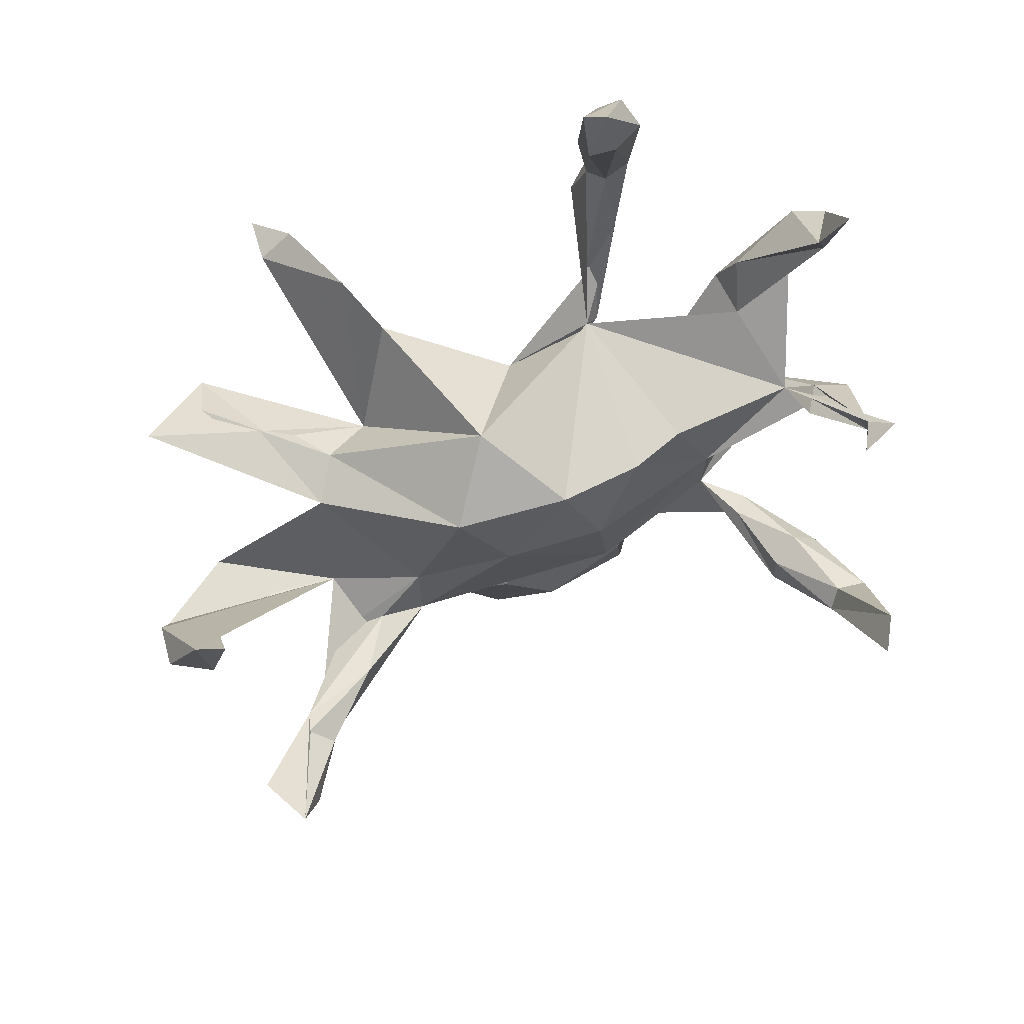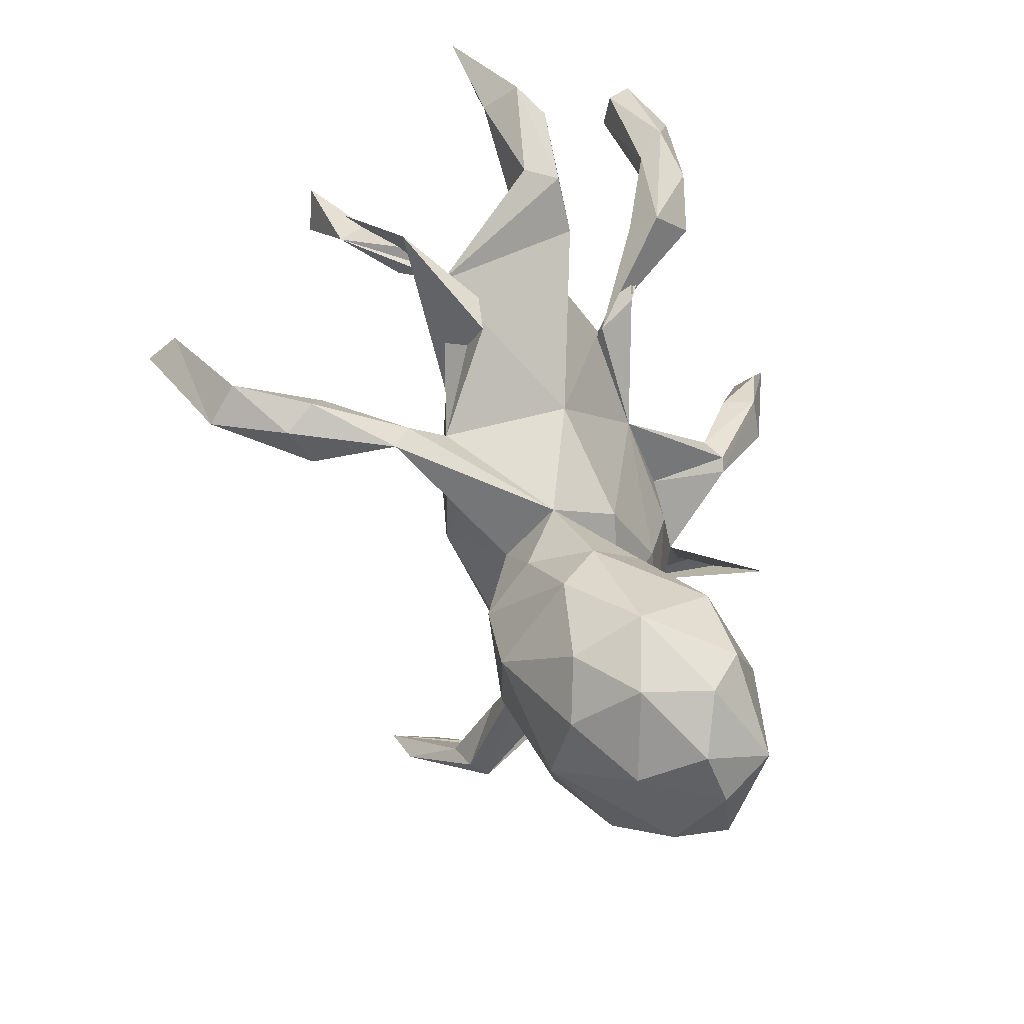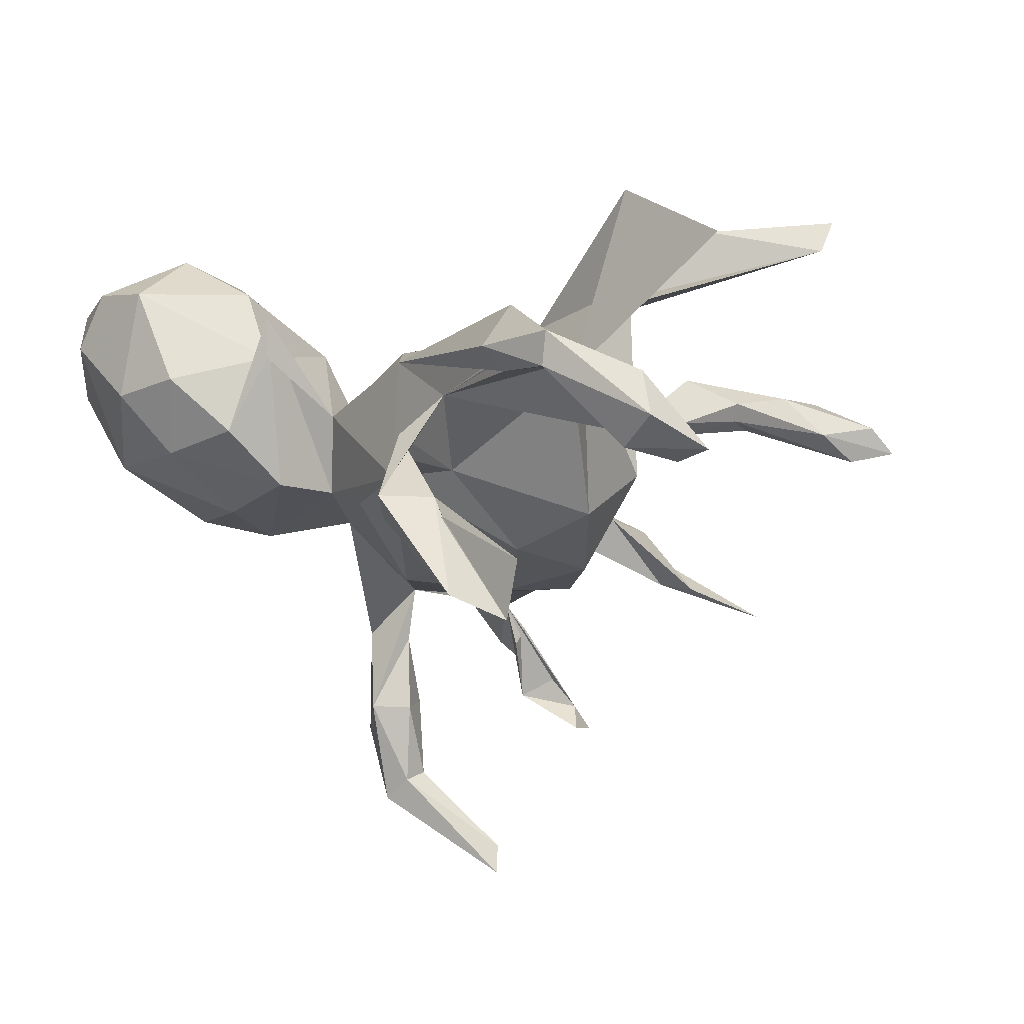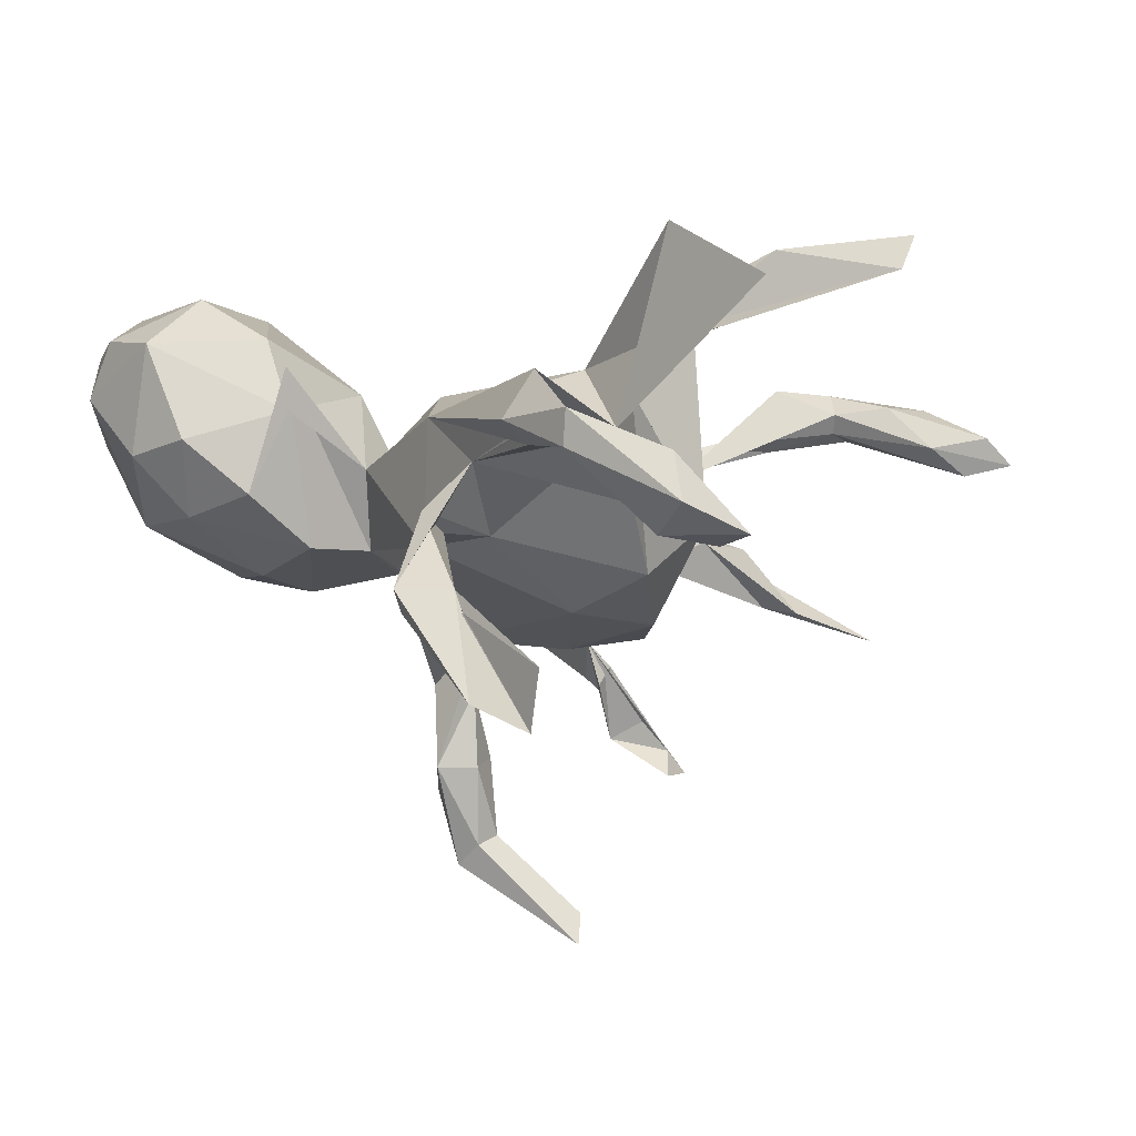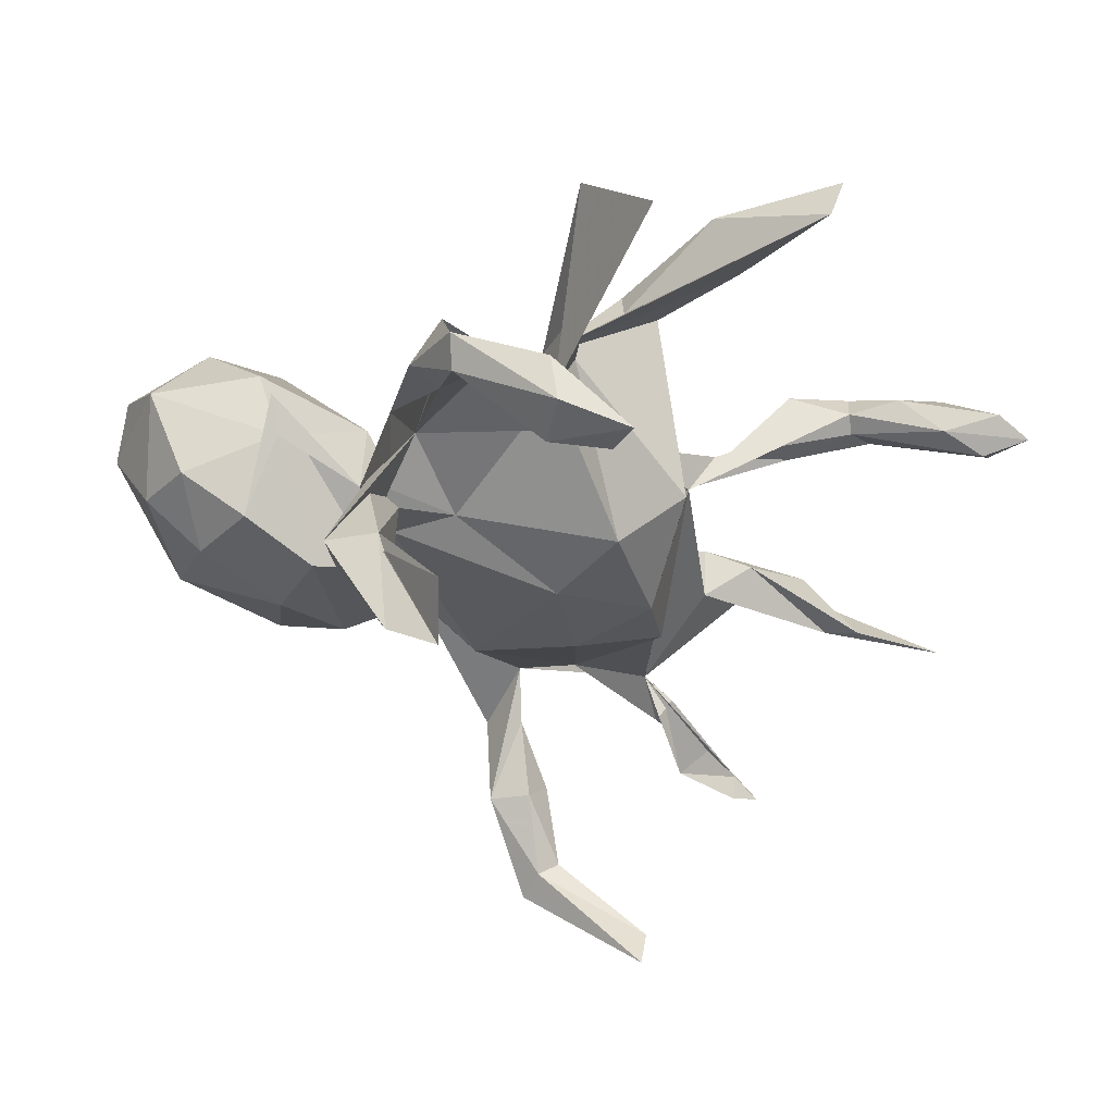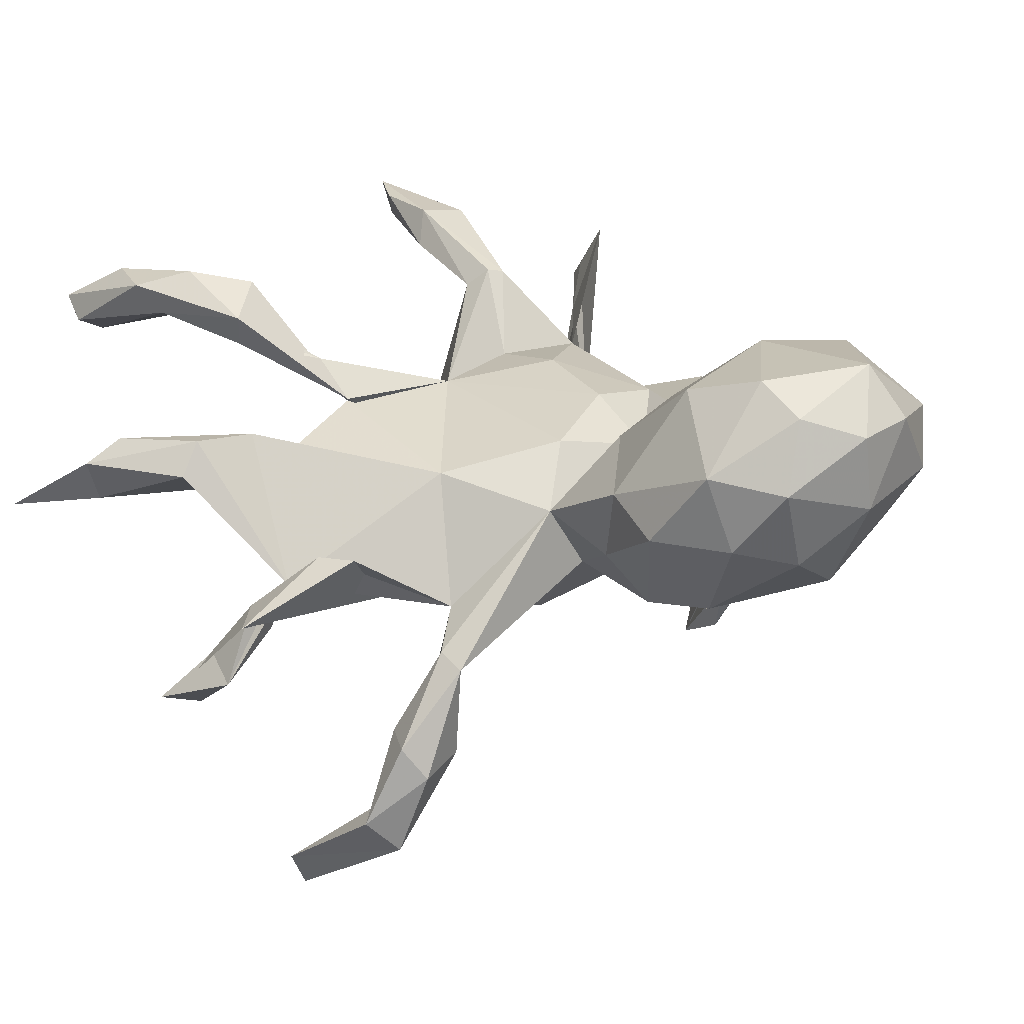
<metadata>
{"format":"obj","ext":"obj","renderer":"f3d","projection":"perspective","resolution":1024,"background":"white","views":[{"elev":65.8,"azim":163.8,"up":"+Y"},{"elev":-39.4,"azim":-70.1,"up":"+Y"},{"elev":-26.9,"azim":82.9,"up":"+Z"},{"elev":-21.5,"azim":87.6,"up":"+Z"},{"elev":-31.6,"azim":100.4,"up":"+Z"},{"elev":25.4,"azim":-56.7,"up":"+Z"}]}
</metadata>
<code>
v 0.676 0.2812 -0.3151
v -0.2 0.8362 0.1804
v 0.393 0.5567 0.2463
v -0.5581 0.502 0.03568
v 0.5692 -0.0151 -0.5695
v -0.5808 0.6419 -0.008384
v -0.549 0.1044 -0.532
v 0.6201 -0.005546 -0.491
v -0.5211 0.09923 -0.5948
v 0.6578 0.1538 -0.3106
v -0.265 0.7641 0.1946
v -0.2385 0.8098 0.2238
v -0.5709 0.2628 -0.2732
v 0.7281 0.1722 -0.2136
v 0.6634 0.3136 0.09155
v -0.6286 0.2978 -0.2491
v 0.6275 0.2428 -0.3137
v -0.1723 0.7904 0.2195
v -0.5947 0.264 -0.2179
v 0.7288 0.1831 -0.2899
v -0.2142 0.7565 0.1651
v -0.1797 0.695 0.2024
v -0.2208 0.6937 0.2916
v -0.5337 -0.1098 -0.4505
v -0.5831 0.4427 0.05534
v 0.08907 0.2768 -0.05538
v 0.1654 0.1765 -0.1757
v 0.3342 0.5194 0.3035
v -0.2292 0.5326 0.2485
v -0.4946 -0.07578 -0.4264
v 0.5363 -0.09959 -0.5169
v -0.6183 0.1621 -0.1895
v -0.5711 -0.07034 -0.396
v -0.03161 0.199 -0.1862
v 0.5111 -0.1217 -0.338
v -0.1852 0.6215 0.2806
v -0.271 0.5613 0.2526
v 0.5202 -0.11 -0.3763
v 0.0803 0.06296 -0.2091
v -0.5121 -0.04315 -0.403
v 0.3945 0.5792 0.305
v 0.2601 0.3975 0.251
v -0.1777 0.194 -0.1565
v -0.2767 0.1668 -0.1016
v -0.5115 0.1162 -0.04242
v -0.2805 0.6085 0.2957
v 0.3997 -0.09964 -0.0921
v -0.6096 0.4411 0.1267
v -0.0967 0.06193 -0.2063
v 0.4949 -0.2087 -0.3324
v 0.4791 -0.143 -0.3967
v 0.7198 0.02576 -0.148
v 0.2949 0.4139 0.306
v 0.6398 0.05666 -0.1615
v 0.6921 0.02369 -0.1961
v 0.58 -0.02138 -0.1439
v 0.5477 0.1855 0.2389
v -0.2312 0.5308 0.3217
v -0.4446 0.2384 0.07734
v 0.5611 0.2366 0.1565
v -0.5624 0.408 0.1619
v 0.3924 0.1156 -0.02978
v -0.5209 -0.1075 -0.2703
v 0.2442 -0.06914 -0.1475
v -0.2409 0.4185 0.2162
v -0.2699 0.3954 0.2764
v -0.4248 -0.07936 -0.307
v -0.01949 0.1441 0.1339
v 0.3535 0.1419 0.0484
v 0.4669 -0.1968 -0.3591
v -0.4705 -0.05666 -0.2736
v -0.5545 0.1589 -0.07254
v -0.2009 0.533 0.2718
v 0.2735 0.07409 0.1225
v -0.454 0.3233 0.1325
v -0.1864 0.4305 0.3091
v -0.5323 0.1378 -0.1164
v 0.3517 0.3677 0.2973
v -0.1777 0.2962 0.1953
v -0.1905 0.2307 0.1408
v -0.5562 0.2853 0.1213
v 0.4047 -0.1718 -0.1727
v 0.6113 -0.05994 -0.1192
v 0.3805 -0.1312 -0.2817
v -0.3441 0.01651 -0.1002
v 0.2612 0.2064 0.196
v 0.6036 -0.01379 -0.03476
v -0.5171 0.2854 0.1697
v 0.2004 0.2521 0.2213
v -0.1666 0.2494 0.1252
v 0.3272 -0.1399 -0.1777
v -0.123 -0.114 -0.1823
v 0.2441 -0.1705 -0.1671
v -0.6277 0.1185 -0.07065
v -0.3885 -0.08674 -0.1812
v 0.2353 0.1988 0.247
v 0.2185 0.2195 0.2508
v -0.2577 -0.005672 0.08788
v -0.4291 0.2443 0.1605
v -0.3398 -0.08054 -0.09974
v -0.4275 -0.1489 -0.3068
v 0.2961 -0.168 0.02615
v -0.5074 -0.148 -0.3181
v 0.1461 0.1365 0.1312
v -0.5034 0.0595 0.01917
v -0.4222 -0.1554 -0.1576
v -0.2136 -0.1893 0.04971
v -0.4864 0.001914 0.02116
v 0.08126 -0.2141 -0.1378
v -0.1586 -0.2182 -0.05548
v -0.4164 -0.1138 -0.1389
v -0.245 -0.1381 -0.09429
v 0.1181 0.01736 0.1553
v 0.03684 -0.1264 0.1517
v -0.002866 -0.2597 -0.07599
v 0.05499 -0.353 -0.09603
v 0.09431 -0.2675 0.02536
v 0.165 -0.1505 0.1216
v -0.1214 -0.1505 0.1307
v 0.004701 -0.2338 0.09723
v -0.2299 -0.3057 0.00916
v 0.2146 -0.3932 0.1476
v 0.1425 -0.4482 -0.04168
v -0.04173 -0.4337 -0.1062
v -0.2096 -0.4834 -0.0452
v -0.1898 -0.3621 -0.07643
v -0.1418 -0.2758 0.1773
v 0.1801 -0.3889 0.08722
v -0.2591 -0.335 0.1339
v -0.3036 -0.426 0.09621
v -0.09467 -0.6343 -0.00152
v 0.0136 -0.2814 0.1932
v 0.1767 -0.4273 0.2135
v 0.1702 -0.5538 0.03845
v -0.2837 -0.5589 0.1031
v 0.05876 -0.5479 -0.04785
v 0.09093 -0.64 0.04294
v -0.1786 -0.4142 0.3011
v 0.03332 -0.7217 0.1666
v -0.212 -0.6362 0.07383
v -0.2955 -0.5176 0.22
v 0.1758 -0.6186 0.2023
v 0.1131 -0.5413 0.3133
v -0.2561 -0.6342 0.2042
v 0.01302 -0.4392 0.3242
v -0.1763 -0.5395 0.3425
v -0.1325 -0.712 0.1567
v 0.09642 -0.687 0.2422
v -0.1417 -0.7028 0.2751
v -0.2038 -0.6211 0.3092
v -0.04222 -0.7199 0.2762
v -0.04948 -0.6563 0.353
f 31 35 50
f 82 50 35
f 101 30 67
f 40 67 30
f 95 101 67
f 24 30 101
f 147 140 131
f 125 131 140
f 139 147 131
f 144 140 147
f 151 147 139
f 148 151 139
f 149 147 151
f 144 147 149
f 152 149 151
f 24 7 9
f 30 9 7
f 35 5 8
f 38 8 5
f 24 9 30
f 40 30 7
f 38 35 8
f 31 5 35
f 51 5 31
f 40 7 33
f 24 33 7
f 103 33 24
f 70 31 50
f 93 70 50
f 51 31 70
f 103 24 101
f 63 33 103
f 106 63 103
f 71 33 63
f 106 103 101
f 131 125 124
f 126 124 125
f 136 131 124
f 116 136 124
f 137 131 136
f 135 125 140
f 134 137 136
f 139 131 137
f 142 139 137
f 13 16 19
f 45 19 16
f 1 14 20
f 52 20 14
f 10 1 20
f 47 14 1
f 17 1 10
f 55 10 20
f 54 1 17
f 54 17 10
f 32 13 19
f 32 16 13
f 119 114 68
f 113 68 114
f 98 119 68
f 120 114 119
f 118 74 113
f 104 113 74
f 114 118 113
f 102 74 118
f 62 74 102
f 120 102 118
f 120 118 114
f 107 119 98
f 90 98 68
f 100 107 98
f 87 62 102
f 108 100 105
f 45 105 100
f 94 108 105
f 85 100 108
f 98 45 100
f 47 62 87
f 52 47 87
f 90 44 45
f 85 45 44
f 44 90 43
f 34 43 90
f 85 44 43
f 54 47 1
f 52 14 47
f 69 27 26
f 34 26 27
f 62 27 69
f 107 110 121
f 126 121 110
f 129 107 121
f 106 110 107
f 115 126 110
f 130 121 126
f 117 115 93
f 109 93 115
f 102 117 93
f 122 115 117
f 92 93 109
f 110 109 115
f 92 110 112
f 100 112 110
f 64 47 82
f 50 82 47
f 91 64 82
f 62 47 64
f 102 93 47
f 50 47 93
f 109 110 92
f 100 92 112
f 106 100 110
f 85 92 100
f 111 106 107
f 100 111 107
f 63 106 111
f 100 95 111
f 71 111 95
f 91 82 35
f 84 91 35
f 38 84 35
f 93 91 84
f 93 64 91
f 39 64 93
f 49 92 85
f 92 39 93
f 27 64 39
f 49 39 92
f 34 39 49
f 43 49 85
f 152 143 145
f 133 145 143
f 146 152 145
f 148 143 152
f 48 4 6
f 25 6 4
f 61 4 48
f 27 62 64
f 83 102 56
f 47 56 102
f 55 83 56
f 87 102 83
f 120 119 107
f 127 120 107
f 129 127 107
f 132 120 127
f 132 117 120
f 102 120 117
f 128 117 132
f 122 117 128
f 133 128 132
f 138 132 127
f 138 127 129
f 141 138 129
f 130 141 129
f 146 138 141
f 132 145 133
f 142 133 143
f 150 146 141
f 145 138 146
f 132 138 145
f 150 152 146
f 97 96 53
f 78 53 96
f 89 97 53
f 104 96 97
f 42 89 53
f 68 97 89
f 41 53 78
f 86 78 96
f 28 42 53
f 74 89 42
f 66 90 76
f 73 76 90
f 58 66 76
f 80 90 66
f 42 3 74
f 86 74 3
f 58 76 73
f 79 73 90
f 73 79 29
f 65 29 79
f 22 73 29
f 28 3 42
f 25 48 6
f 46 66 58
f 23 46 58
f 37 66 46
f 86 3 78
f 41 78 3
f 41 28 53
f 41 3 28
f 36 58 73
f 80 26 90
f 34 90 26
f 113 104 68
f 97 68 104
f 74 15 57
f 62 57 15
f 69 74 57
f 62 15 74
f 60 69 57
f 26 74 69
f 79 90 68
f 90 59 98
f 99 98 59
f 98 99 45
f 88 45 99
f 75 99 59
f 25 75 59
f 61 99 75
f 61 88 99
f 81 45 88
f 45 81 59
f 25 59 81
f 90 45 59
f 48 81 88
f 89 74 26
f 89 26 68
f 80 68 26
f 96 104 74
f 86 96 74
f 56 54 55
f 10 55 54
f 47 54 56
f 94 45 85
f 142 128 133
f 45 16 32
f 52 55 20
f 77 45 32
f 72 77 32
f 72 45 77
f 34 49 43
f 27 39 34
f 52 83 55
f 79 68 80
f 4 75 25
f 48 25 81
f 62 69 60
f 57 62 60
f 65 79 80
f 48 88 61
f 4 61 75
f 65 66 37
f 11 37 46
f 29 65 37
f 80 66 65
f 21 29 37
f 22 36 73
f 23 58 36
f 18 23 36
f 12 46 23
f 21 22 29
f 18 36 22
f 2 22 21
f 11 21 37
f 12 11 46
f 2 18 22
f 2 21 11
f 12 2 11
f 12 23 18
f 2 12 18
f 87 83 52
f 105 72 94
f 19 94 72
f 45 72 105
f 32 19 72
f 45 94 19
f 94 85 108
f 116 115 122
f 129 121 130
f 123 122 128
f 135 141 130
f 134 128 142
f 148 142 143
f 144 150 141
f 135 144 141
f 149 150 144
f 149 152 150
f 151 148 152
f 139 142 148
f 95 67 71
f 40 71 67
f 111 71 63
f 100 101 95
f 106 101 100
f 70 93 84
f 51 70 84
f 135 140 144
f 134 142 137
f 123 134 136
f 130 125 135
f 116 123 136
f 128 134 123
f 122 123 116
f 126 116 124
f 130 126 125
f 115 116 126
f 38 51 84
f 33 71 40
f 5 51 38

</code>
